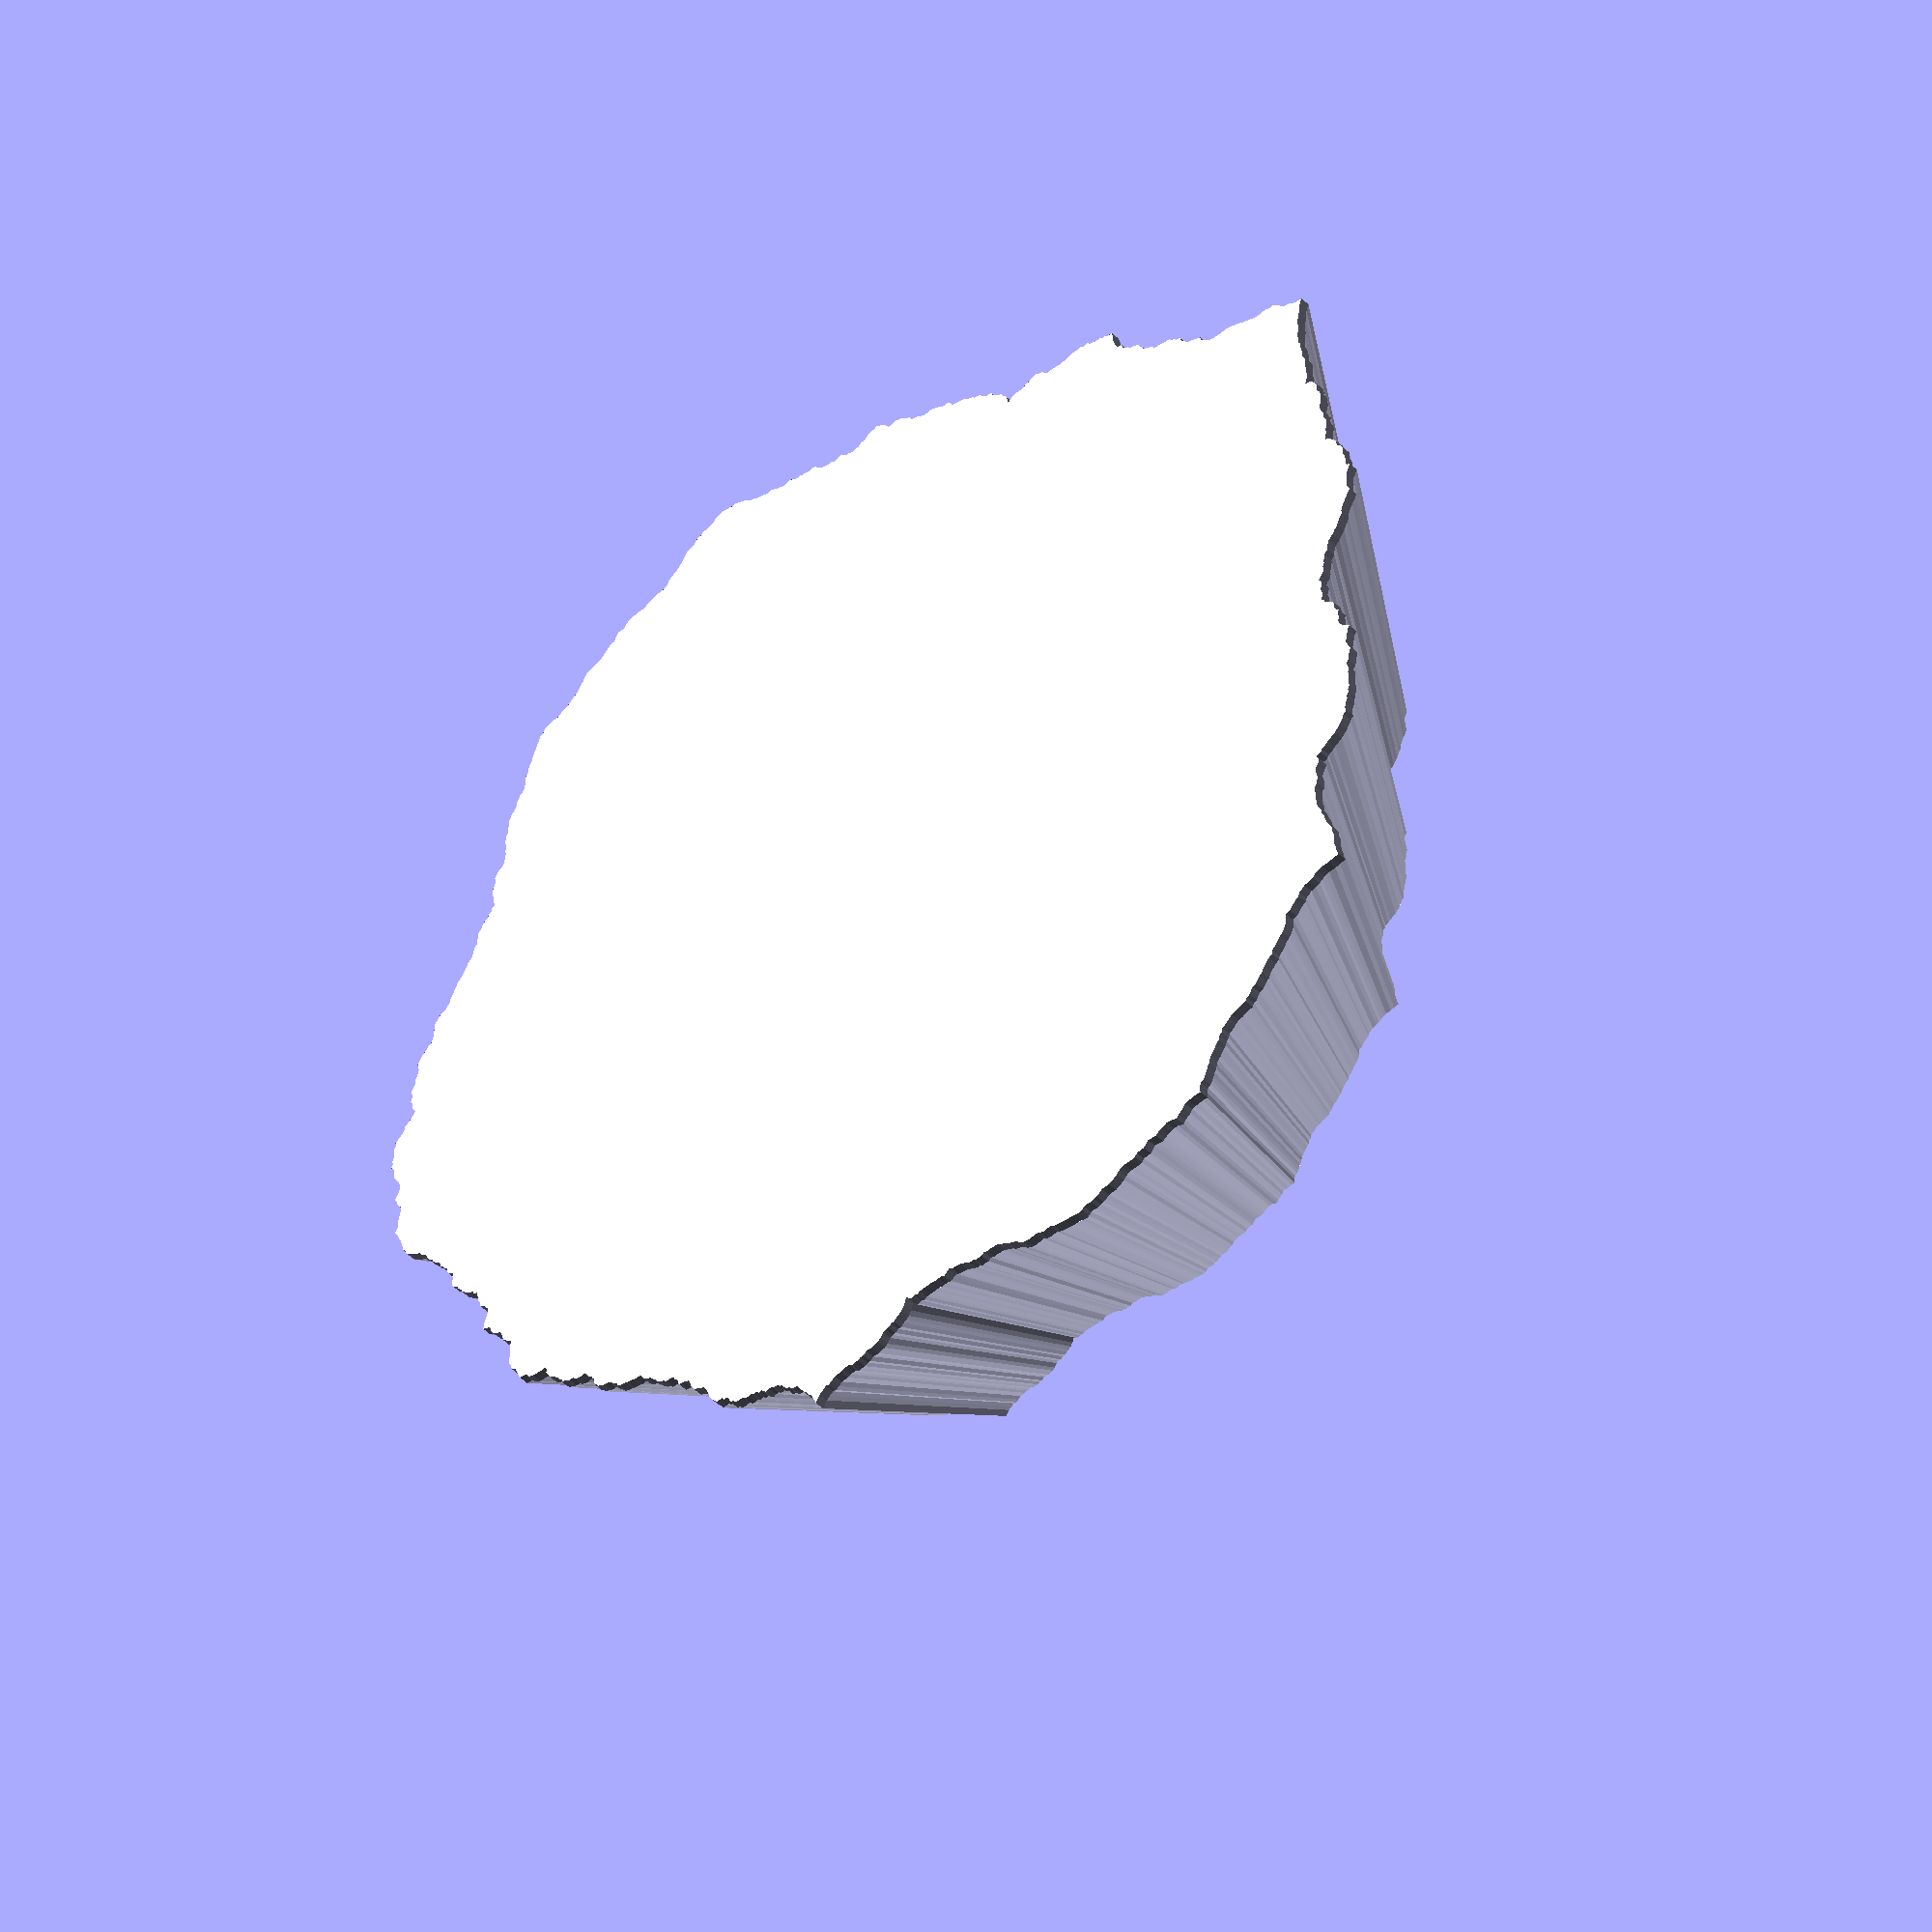
<openscad>
translate([0,0,0.8]) linear_extrude(height = 19.200, center=false, convexity = 10, $fn= 1025, scale=0.75) mypoly();
	linear_extrude(height = 0.81, center=false, convexity = 10, $fn= 20, scale=1) mypoly();
	
module mypoly() { polygon(points=[[50.000, 0.000], [49.906, 0.306], [49.985, 0.613], [49.917, 0.918], [49.745, 1.220], [49.968, 1.532], [50.068, 1.842], [50.046, 2.149], [50.130, 2.460], [50.157, 2.770], [50.228, 3.083], [50.300, 3.397], [50.346, 3.710], [50.260, 4.014], [50.346, 4.331], [50.206, 4.629], [50.299, 4.949], [50.191, 5.249], [50.159, 5.557], [50.179, 5.871], [50.324, 6.201], [50.063, 6.480], [50.027, 6.788], [49.884, 7.080], [49.761, 7.374], [49.543, 7.652], [49.346, 7.932], [49.023, 8.189], [48.699, 8.442], [48.472, 8.709], [48.105, 8.948], [48.018, 9.236], [47.617, 9.462], [47.912, 9.826], [47.931, 10.137], [47.781, 10.411], [47.687, 10.698], [47.697, 11.007], [47.845, 11.351], [47.987, 11.696], [47.969, 12.003], [48.011, 12.327], [47.813, 12.589], [47.840, 12.911], [47.914, 13.246], [48.028, 13.595], [48.043, 13.918], [48.233, 14.294], [48.227, 14.614], [48.480, 15.016], [48.765, 15.432], [48.899, 15.805], [49.163, 16.224], [49.340, 16.619], [49.543, 17.026], [49.866, 17.479], [50.228, 17.953], [50.242, 18.306], [50.472, 18.741], [50.539, 19.119], [50.598, 19.497], [50.691, 19.890], [50.899, 20.333], [51.021, 20.745], [51.269, 21.213], [50.695, 21.341], [50.249, 21.516], [49.606, 21.602], [49.229, 21.798], [48.897, 22.010], [48.709, 22.286], [48.330, 22.472], [47.862, 22.612], [47.643, 22.867], [47.387, 23.102], [47.349, 23.444], [47.094, 23.678], [46.894, 23.939], [46.719, 24.212], [46.551, 24.488], [46.181, 24.656], [46.233, 25.049], [46.297, 25.452], [46.216, 25.778], [46.120, 26.096], [46.001, 26.402], [45.764, 26.641], [45.632, 26.940], [45.499, 27.238], [45.301, 27.499], [45.112, 27.764], [45.101, 28.140], [44.834, 28.356], [44.655, 28.628], [44.463, 28.891], [44.328, 29.191], [44.246, 29.527], [44.016, 29.765], [43.876, 30.064], [43.708, 30.345], [43.375, 30.509], [43.269, 30.833], [43.155, 31.152], [42.877, 31.353], [42.777, 31.684], [42.422, 31.826], [42.105, 31.993], [41.795, 32.164], [41.441, 32.297], [41.193, 32.513], [41.001, 32.771], [40.784, 33.009], [40.537, 33.223], [40.501, 33.610], [40.314, 33.875], [40.277, 34.267], [40.094, 34.537], [39.961, 34.852], [39.822, 35.162], [39.635, 35.432], [39.533, 35.779], [39.517, 36.207], [39.373, 36.522], [39.318, 36.922], [39.222, 37.287], [39.080, 37.611], [38.834, 37.835], [38.766, 38.235], [38.890, 38.831], [38.427, 38.841], [38.083, 38.969], [37.672, 39.024], [37.342, 39.160], [37.198, 39.490], [36.972, 39.736], [36.740, 39.975], [36.585, 40.299], [36.006, 40.154], [35.558, 40.146], [35.291, 40.340], [34.990, 40.495], [34.727, 40.692], [34.495, 40.926], [34.097, 40.959], [33.659, 40.942], [33.491, 41.249], [33.304, 41.537], [32.941, 41.605], [32.614, 41.715], [32.425, 42.001], [32.107, 42.121], [31.756, 42.194], [31.369, 42.216], [31.071, 42.354], [30.824, 42.563], [30.648, 42.870], [30.395, 43.071], [30.138, 43.269], [29.875, 43.457], [29.502, 43.482], [29.173, 43.570], [28.947, 43.811], [28.707, 44.032], [28.375, 44.112], [28.132, 44.329], [27.738, 44.306], [27.423, 44.406], [27.214, 44.677], [26.924, 44.818], [26.516, 44.758], [26.140, 44.746], [25.786, 44.769], [25.439, 44.799], [25.065, 44.777], [24.690, 44.748], [24.316, 44.716], [23.874, 44.553], [23.562, 44.625], [23.266, 44.726], [22.897, 44.684], [22.468, 44.516], [22.177, 44.617], [21.867, 44.679], [21.566, 44.756], [21.212, 44.722], [20.807, 44.570], [20.310, 44.211], [19.931, 44.096], [19.569, 44.012], [19.141, 43.772], [18.777, 43.665], [18.390, 43.500], [18.046, 43.426], [17.764, 43.498], [17.456, 43.503], [17.174, 43.572], [16.836, 43.494], [16.636, 43.771], [16.331, 43.776], [16.050, 43.841], [15.697, 43.706], [15.424, 43.785], [15.065, 43.620], [14.734, 43.522], [14.405, 43.427], [14.104, 43.408], [13.804, 43.388], [13.520, 43.414], [13.186, 43.274], [12.963, 43.497], [12.743, 43.735], [12.429, 43.655], [12.150, 43.687], [11.888, 43.784], [11.594, 43.760], [11.311, 43.776], [11.047, 43.859], [10.763, 43.866], [10.489, 43.911], [10.223, 43.991], [9.978, 44.160], [9.684, 44.115], [9.435, 44.279], [9.135, 44.196], [8.778, 43.824], [8.641, 44.554], [8.441, 44.996], [8.202, 45.255], [7.955, 45.476], [7.714, 45.748], [7.436, 45.813], [7.192, 46.090], [6.909, 46.132], [6.644, 46.299], [6.418, 46.761], [6.161, 47.032], [5.885, 47.166], [5.608, 47.305], [5.311, 47.279], [5.025, 47.341], [4.761, 47.638], [4.469, 47.663], [4.192, 47.869], [3.900, 47.911], [3.612, 48.009], [3.304, 47.833], [3.011, 47.859], [2.722, 47.945], [2.435, 48.101], [2.142, 48.162], [1.849, 48.228], [1.562, 48.533], [1.271, 48.772], [0.971, 48.739], [0.676, 49.029], [0.378, 49.349], [0.077, 50.000], [-0.227, 49.454], [-0.525, 48.904], [-0.820, 48.665], [-1.110, 48.290], [-1.402, 48.133], [-1.684, 47.755], [-1.964, 47.431], [-2.239, 47.090], [-2.529, 47.115], [-2.814, 47.022], [-3.087, 46.779], [-3.374, 46.763], [-3.639, 46.461], [-3.896, 46.116], [-4.176, 46.060], [-4.436, 45.803], [-4.731, 45.914], [-4.994, 45.720], [-5.282, 45.752], [-5.586, 45.916], [-5.846, 45.712], [-6.103, 45.502], [-6.398, 45.580], [-6.648, 45.338], [-6.945, 45.424], [-7.207, 45.281], [-7.511, 45.396], [-7.803, 45.428], [-8.048, 45.193], [-8.333, 45.185], [-8.636, 45.271], [-8.913, 45.218], [-9.151, 44.969], [-9.432, 44.937], [-9.634, 44.543], [-9.852, 44.236], [-10.156, 44.317], [-10.380, 44.054], [-10.668, 44.063], [-10.980, 44.165], [-11.194, 43.878], [-11.428, 43.675], [-11.652, 43.443], [-11.849, 43.119], [-12.015, 42.697], [-12.192, 42.328], [-12.400, 42.077], [-12.601, 41.813], [-12.866, 41.764], [-13.107, 41.638], [-13.359, 41.549], [-13.616, 41.473], [-13.801, 41.184], [-13.998, 40.937], [-14.152, 40.573], [-14.314, 40.242], [-14.562, 40.159], [-14.820, 40.101], [-15.101, 40.102], [-15.364, 40.055], [-15.504, 39.692], [-15.661, 39.379], [-15.901, 39.279], [-16.057, 38.976], [-16.329, 38.956], [-16.622, 38.983], [-16.894, 38.959], [-17.101, 38.781], [-17.358, 38.721], [-17.578, 38.577], [-17.809, 38.457], [-17.993, 38.238], [-18.198, 38.066], [-18.410, 37.909], [-18.592, 37.694], [-18.864, 37.664], [-19.097, 37.551], [-19.314, 37.408], [-19.503, 37.213], [-19.660, 36.959], [-19.902, 36.869], [-20.226, 36.926], [-20.503, 36.891], [-20.789, 36.873], [-21.088, 36.873], [-21.337, 36.783], [-21.626, 36.760], [-21.914, 36.733], [-22.151, 36.618], [-22.270, 36.311], [-22.551, 36.267], [-22.746, 36.086], [-22.934, 35.895], [-23.164, 35.769], [-23.487, 35.786], [-23.774, 35.743], [-24.015, 35.630], [-24.292, 35.568], [-24.460, 35.347], [-24.699, 35.229], [-24.796, 34.911], [-24.859, 34.548], [-25.083, 34.412], [-25.184, 34.110], [-25.454, 34.037], [-25.615, 33.819], [-25.778, 33.604], [-25.991, 33.454], [-26.380, 33.529], [-26.703, 33.514], [-26.980, 33.440], [-27.163, 33.247], [-27.525, 33.273], [-27.801, 33.190], [-28.037, 33.057], [-28.360, 33.025], [-28.460, 32.734], [-28.728, 32.636], [-28.823, 32.342], [-29.074, 32.223], [-29.233, 32.004], [-29.533, 31.937], [-29.773, 31.803], [-29.907, 31.556], [-30.066, 31.336], [-30.247, 31.141], [-30.274, 30.789], [-30.379, 30.519], [-30.864, 30.629], [-31.250, 30.634], [-31.671, 30.668], [-31.975, 30.585], [-32.219, 30.442], [-32.360, 30.202], [-32.674, 30.122], [-33.093, 30.136], [-33.241, 29.900], [-33.378, 29.655], [-33.506, 29.403], [-33.627, 29.146], [-33.756, 28.898], [-34.061, 28.799], [-34.184, 28.545], [-34.296, 28.284], [-34.434, 28.045], [-34.495, 27.744], [-34.530, 27.426], [-34.474, 27.038], [-34.548, 26.756], [-34.599, 26.458], [-34.601, 26.124], [-34.527, 25.738], [-34.754, 25.577], [-35.016, 25.441], [-35.181, 25.232], [-35.455, 25.102], [-35.517, 24.820], [-35.619, 24.568], [-35.720, 24.316], [-35.871, 24.098], [-36.211, 24.005], [-36.506, 23.880], [-36.702, 23.688], [-36.899, 23.496], [-36.964, 23.221], [-37.087, 22.982], [-37.429, 22.878], [-37.787, 22.779], [-37.745, 22.440], [-37.744, 22.127], [-37.607, 21.738], [-37.499, 21.370], [-37.532, 21.085], [-37.555, 20.796], [-37.782, 20.621], [-37.934, 20.403], [-38.236, 20.264], [-38.464, 20.083], [-38.444, 19.774], [-38.630, 19.571], [-38.734, 19.327], [-38.701, 19.015], [-38.910, 18.822], [-38.934, 18.540], [-39.261, 18.402], [-39.405, 18.175], [-39.811, 18.067], [-40.138, 17.920], [-40.324, 17.707], [-40.611, 17.537], [-40.698, 17.280], [-40.956, 17.093], [-41.121, 16.867], [-41.285, 16.640], [-41.639, 16.486], [-41.834, 16.267], [-41.871, 15.987], [-41.743, 15.646], [-41.853, 15.395], [-41.806, 15.087], [-42.069, 14.892], [-42.395, 14.715], [-42.534, 14.472], [-42.552, 14.187], [-42.825, 13.987], [-43.002, 13.754], [-43.290, 13.554], [-43.341, 13.279], [-43.589, 13.063], [-43.939, 12.875], [-44.163, 12.647], [-44.297, 12.393], [-44.645, 12.195], [-44.831, 11.951], [-44.973, 11.694], [-45.167, 11.450], [-45.566, 11.254], [-45.705, 10.991], [-46.170, 10.804], [-46.661, 10.618], [-47.013, 10.395], [-47.301, 10.155], [-47.377, 9.868], [-47.694, 9.630], [-47.738, 9.334], [-47.854, 9.053], [-47.965, 8.770], [-48.080, 8.486], [-48.256, 8.213], [-48.368, 7.927], [-48.535, 7.649], [-48.796, 7.384], [-48.624, 7.053], [-48.494, 6.731], [-48.562, 6.438], [-48.557, 6.134], [-48.514, 5.827], [-48.432, 5.516], [-48.427, 5.215], [-48.440, 4.916], [-48.732, 4.644], [-48.888, 4.357], [-48.984, 4.063], [-49.209, 3.778], [-49.030, 3.462], [-48.852, 3.149], [-48.803, 2.845], [-48.819, 2.546], [-48.928, 2.251], [-49.107, 1.958], [-49.351, 1.665], [-49.556, 1.367], [-49.642, 1.065], [-49.677, 0.761], [-49.695, 0.457], [-50.000, 0.153], [-49.818, -0.153], [-49.973, -0.459], [-49.829, -0.764], [-49.867, -1.070], [-49.879, -1.376], [-49.897, -1.683], [-49.760, -1.984], [-49.838, -2.293], [-49.506, -2.582], [-49.161, -2.866], [-49.003, -3.158], [-48.983, -3.459], [-48.678, -3.737], [-48.416, -4.016], [-48.188, -4.294], [-48.041, -4.578], [-48.324, -4.904], [-48.411, -5.213], [-48.432, -5.516], [-48.669, -5.845], [-48.543, -6.132], [-48.551, -6.436], [-48.684, -6.757], [-48.657, -7.058], [-48.457, -7.333], [-48.365, -7.622], [-48.448, -7.940], [-48.238, -8.209], [-48.209, -8.509], [-48.156, -8.804], [-48.240, -9.126], [-48.360, -9.456], [-48.215, -9.735], [-48.016, -10.001], [-47.857, -10.274], [-47.516, -10.506], [-47.395, -10.785], [-47.088, -11.019], [-47.004, -11.304], [-46.936, -11.592], [-46.990, -11.911], [-46.942, -12.206], [-46.968, -12.521], [-46.951, -12.825], [-46.672, -13.057], [-46.572, -13.337], [-46.277, -13.560], [-45.936, -13.767], [-45.746, -14.016], [-45.556, -14.264], [-45.518, -14.559], [-45.418, -14.834], [-45.228, -15.079], [-45.175, -15.370], [-45.046, -15.635], [-44.932, -15.905], [-44.748, -16.149], [-44.537, -16.382], [-44.391, -16.638], [-44.279, -16.906], [-44.113, -17.153], [-44.023, -17.430], [-43.808, -17.656], [-43.643, -17.901], [-43.562, -18.181], [-43.551, -18.491], [-43.429, -18.754], [-43.270, -19.001], [-43.280, -19.322], [-43.226, -19.617], [-43.280, -19.962], [-43.113, -20.207], [-42.929, -20.442], [-42.880, -20.742], [-42.664, -20.962], [-42.410, -21.160], [-42.315, -21.438], [-42.076, -21.642], [-42.091, -21.977], [-41.762, -22.132], [-41.979, -22.578], [-41.952, -22.896], [-42.129, -23.329], [-42.211, -23.714], [-42.139, -24.014], [-42.005, -24.280], [-42.011, -24.628], [-42.087, -25.021], [-41.953, -25.291], [-41.808, -25.554], [-41.505, -25.719], [-41.306, -25.948], [-41.254, -26.269], [-41.197, -26.589], [-41.184, -26.940], [-41.260, -27.352], [-41.199, -27.677], [-41.377, -28.166], [-41.364, -28.529], [-41.319, -28.874], [-41.187, -29.159], [-41.253, -29.587], [-41.193, -29.928], [-41.226, -30.340], [-41.100, -30.637], [-40.986, -30.945], [-40.762, -31.170], [-40.605, -31.446], [-40.588, -31.833], [-40.458, -32.134], [-40.337, -32.443], [-40.106, -32.664], [-39.939, -32.937], [-39.900, -33.318], [-39.867, -33.707], [-39.924, -34.178], [-39.739, -34.444], [-39.714, -34.850], [-39.609, -35.190], [-39.466, -35.499], [-39.379, -35.859], [-39.284, -36.216], [-39.161, -36.550], [-39.050, -36.896], [-38.938, -37.244], [-38.824, -37.594], [-38.552, -37.792], [-38.438, -38.144], [-38.158, -38.334], [-37.809, -38.452], [-37.513, -38.621], [-37.112, -38.680], [-36.859, -38.891], [-36.621, -39.117], [-36.285, -39.238], [-36.043, -39.458], [-35.799, -39.677], [-35.614, -39.962], [-35.334, -40.140], [-35.135, -40.411], [-34.978, -40.732], [-34.788, -41.017], [-34.633, -41.345], [-34.489, -41.690], [-34.168, -41.821], [-33.924, -42.046], [-33.609, -42.181], [-33.288, -42.309], [-33.004, -42.481], [-32.791, -42.746], [-32.549, -42.972], [-32.343, -43.248], [-32.080, -43.449], [-31.752, -43.562], [-31.638, -43.970], [-31.470, -44.307], [-31.089, -44.343], [-30.777, -44.476], [-30.598, -44.801], [-30.356, -45.037], [-30.037, -45.158], [-29.686, -45.230], [-29.354, -45.327], [-28.988, -45.369], [-28.699, -45.531], [-28.466, -45.780], [-28.120, -45.848], [-27.847, -46.033], [-27.537, -46.157], [-27.185, -46.210], [-26.888, -46.352], [-26.616, -46.538], [-26.464, -46.937], [-26.227, -47.190], [-25.975, -47.419], [-25.702, -47.611], [-25.476, -47.893], [-25.245, -48.170], [-25.058, -48.534], [-24.872, -48.907], [-24.586, -49.085], [-24.276, -49.218], [-24.042, -49.508], [-23.820, -49.824], [-23.497, -49.933], [-23.255, -50.215], [-22.906, -50.268], [-22.588, -50.387], [-22.304, -50.582], [-22.097, -50.954], [-21.784, -51.089], [-21.481, -51.248], [-21.114, -51.250], [-20.757, -51.273], [-20.386, -51.260], [-20.072, -51.384], [-19.670, -51.279], [-19.284, -51.211], [-18.893, -51.121], [-18.449, -50.875], [-18.078, -50.822], [-17.690, -50.715], [-17.345, -50.723], [-16.985, -50.683], [-16.609, -50.589], [-16.319, -50.753], [-15.964, -50.714], [-15.580, -50.573], [-15.230, -50.537], [-14.886, -50.516], [-14.582, -50.626], [-14.287, -50.769], [-13.913, -50.626], [-13.558, -50.547], [-13.256, -50.658], [-12.906, -50.585], [-12.586, -50.625], [-12.245, -50.578], [-11.962, -50.764], [-11.618, -50.698], [-11.222, -50.384], [-10.866, -50.238], [-10.543, -50.229], [-10.210, -50.171], [-9.916, -50.304], [-9.573, -50.183], [-9.284, -50.341], [-8.992, -50.490], [-8.647, -50.339], [-8.304, -50.188], [-7.995, -50.225], [-7.660, -50.103], [-7.374, -50.293], [-7.071, -50.374], [-6.797, -50.677], [-6.491, -50.755], [-6.214, -51.076], [-5.922, -51.292], [-5.608, -51.340], [-5.311, -51.541], [-4.978, -51.398], [-4.654, -51.325], [-4.314, -51.059], [-3.976, -50.760], [-3.671, -50.875], [-3.369, -51.052], [-3.051, -50.981], [-2.735, -50.936], [-2.415, -50.800], [-2.097, -50.658], [-1.783, -50.545], [-1.462, -50.186], [-1.155, -50.246], [-0.846, -50.169], [-0.537, -50.026], [-0.230, -49.999], [0.076, -50.028], [0.384, -50.183], [0.692, -50.159], [0.997, -50.067], [1.303, -50.003], [1.604, -49.843], [1.909, -49.812], [2.220, -49.923], [2.518, -49.751], [2.807, -49.453], [3.108, -49.408], [3.413, -49.418], [3.715, -49.387], [4.019, -49.381], [4.311, -49.235], [4.608, -49.152], [4.908, -49.107], [5.193, -48.925], [5.496, -48.925], [5.797, -48.903], [6.066, -48.616], [6.345, -48.437], [6.648, -48.441], [6.955, -48.472], [7.206, -48.120], [7.491, -48.015], [7.759, -47.805], [8.058, -47.790], [8.302, -47.462], [8.573, -47.303], [8.803, -46.928], [9.004, -46.430], [9.395, -46.906], [9.721, -47.033], [10.024, -47.043], [10.350, -47.154], [10.708, -47.394], [11.045, -47.530], [11.422, -47.817], [11.756, -47.914], [12.038, -47.798], [12.347, -47.787], [12.598, -47.550], [12.860, -47.364], [13.198, -47.457], [13.524, -47.499], [13.864, -47.586], [14.175, -47.563], [14.517, -47.643], [14.888, -47.809], [15.256, -47.952], [15.623, -48.084], [15.954, -48.096], [16.324, -48.221], [16.626, -48.141], [17.015, -48.303], [17.258, -48.052], [17.594, -48.060], [17.887, -47.947], [18.272, -48.078], [18.551, -47.925], [18.911, -47.979], [19.195, -47.839], [19.580, -47.945], [19.755, -47.538], [19.863, -46.983], [20.060, -46.650], [20.240, -46.285], [20.494, -46.094], [20.840, -46.109], [21.020, -45.757], [21.278, -45.580], [21.575, -45.487], [21.808, -45.261], [22.171, -45.301], [22.471, -45.211], [22.750, -45.076], [22.956, -44.799], [23.204, -44.608], [23.401, -44.321], [23.743, -44.308], [24.034, -44.198], [24.337, -44.109], [24.544, -43.846], [24.951, -43.939], [25.278, -43.886], [25.631, -43.876], [26.036, -43.948], [26.274, -43.737], [26.610, -43.687], [26.857, -43.490], [27.224, -43.486], [27.377, -43.140], [27.624, -42.945], [27.878, -42.760], [28.104, -42.535], [28.492, -42.553], [28.820, -42.477], [29.150, -42.403], [29.485, -42.332], [29.620, -41.974], [29.911, -41.840], [30.202, -41.705], [30.466, -41.530], [30.851, -41.519], [31.273, -41.553], [31.728, -41.624], [32.240, -41.761], [32.653, -41.765], [33.018, -41.702], [33.412, -41.672], [33.766, -41.590], [34.099, -41.477], [34.506, -41.452], [34.883, -41.386], [35.250, -41.305], [35.765, -41.392], [36.351, -41.552], [36.753, -41.495], [37.291, -41.587], [37.545, -41.357], [37.869, -41.204], [38.112, -40.962], [38.472, -40.843], [38.930, -40.825], [39.279, -40.689], [39.683, -40.606], [40.228, -40.662], [40.095, -40.034], [40.127, -39.578], [40.129, -39.098], [40.080, -38.574], [40.126, -38.146], [40.286, -37.832], [40.262, -37.347], [40.272, -36.900], [40.378, -36.544], [40.416, -36.131], [40.661, -35.903], [40.734, -35.526], [40.881, -35.215], [40.956, -34.844], [41.027, -34.474], [41.235, -34.219], [41.407, -33.935], [41.479, -33.572], [41.512, -33.180], [41.622, -32.851], [41.682, -32.486], [41.820, -32.183], [41.828, -31.783], [41.702, -31.286], [42.190, -31.250], [42.489, -31.070], [42.757, -30.866], [42.941, -30.599], [43.055, -30.284], [43.072, -29.903], [43.334, -29.693], [43.488, -29.409], [43.537, -29.054], [43.659, -28.751], [43.618, -28.342], [43.571, -27.933], [43.756, -27.675], [43.852, -27.361], [44.114, -27.150], [44.133, -26.790], [44.246, -26.489], [44.455, -26.245], [44.570, -25.946], [44.595, -25.596], [44.549, -25.207], [44.624, -24.890], [44.639, -24.541], [44.619, -24.175], [44.973, -24.011], [45.303, -23.832], [45.575, -23.619], [45.817, -23.389], [45.907, -23.082], [46.074, -22.813], [46.366, -22.605], [46.597, -22.365], [46.694, -22.060], [46.727, -21.727], [46.867, -21.443], [47.049, -21.179], [47.098, -20.855], [47.140, -20.528], [47.285, -20.248], [47.674, -20.069], [47.515, -19.660], [47.387, -19.268], [47.416, -18.942], [47.529, -18.650], [47.497, -18.302], [47.532, -17.982], [47.721, -17.720], [47.942, -17.468], [47.779, -17.078], [47.587, -16.681], [47.471, -16.314], [47.370, -15.955], [47.277, -15.602], [47.373, -15.312], [47.211, -14.941], [47.105, -14.591], [47.019, -14.249], [46.786, -13.865], [46.611, -13.503], [46.280, -13.100], [46.206, -12.774], [46.204, -12.469], [46.239, -12.175], [45.965, -11.802], [46.035, -11.520], [45.951, -11.200], [46.038, -10.922], [45.934, -10.601], [46.070, -10.335], [46.055, -10.036], [45.836, -9.694], [45.674, -9.368], [45.928, -9.127], [46.042, -8.856], [46.022, -8.560], [45.972, -8.260], [46.113, -7.994], [46.253, -7.726], [46.247, -7.434], [46.150, -7.129], [46.531, -6.896], [46.667, -6.624], [47.170, -6.400], [47.577, -6.159], [47.660, -5.873], [47.741, -5.586], [47.880, -5.305], [48.247, -5.046], [48.185, -4.741], [48.292, -4.453], [48.347, -4.160], [48.329, -3.860], [48.464, -3.572], [48.740, -3.292], [49.223, -3.021], [49.624, -2.741], [49.446, -2.427], [49.491, -2.125], [49.431, -1.819], [49.471, -1.517], [49.410, -1.212], [49.597, -0.912], [49.789, -0.611], [49.999, -0.307], ]);
}

</openscad>
<views>
elev=45.1 azim=173.4 roll=222.5 proj=o view=wireframe
</views>
